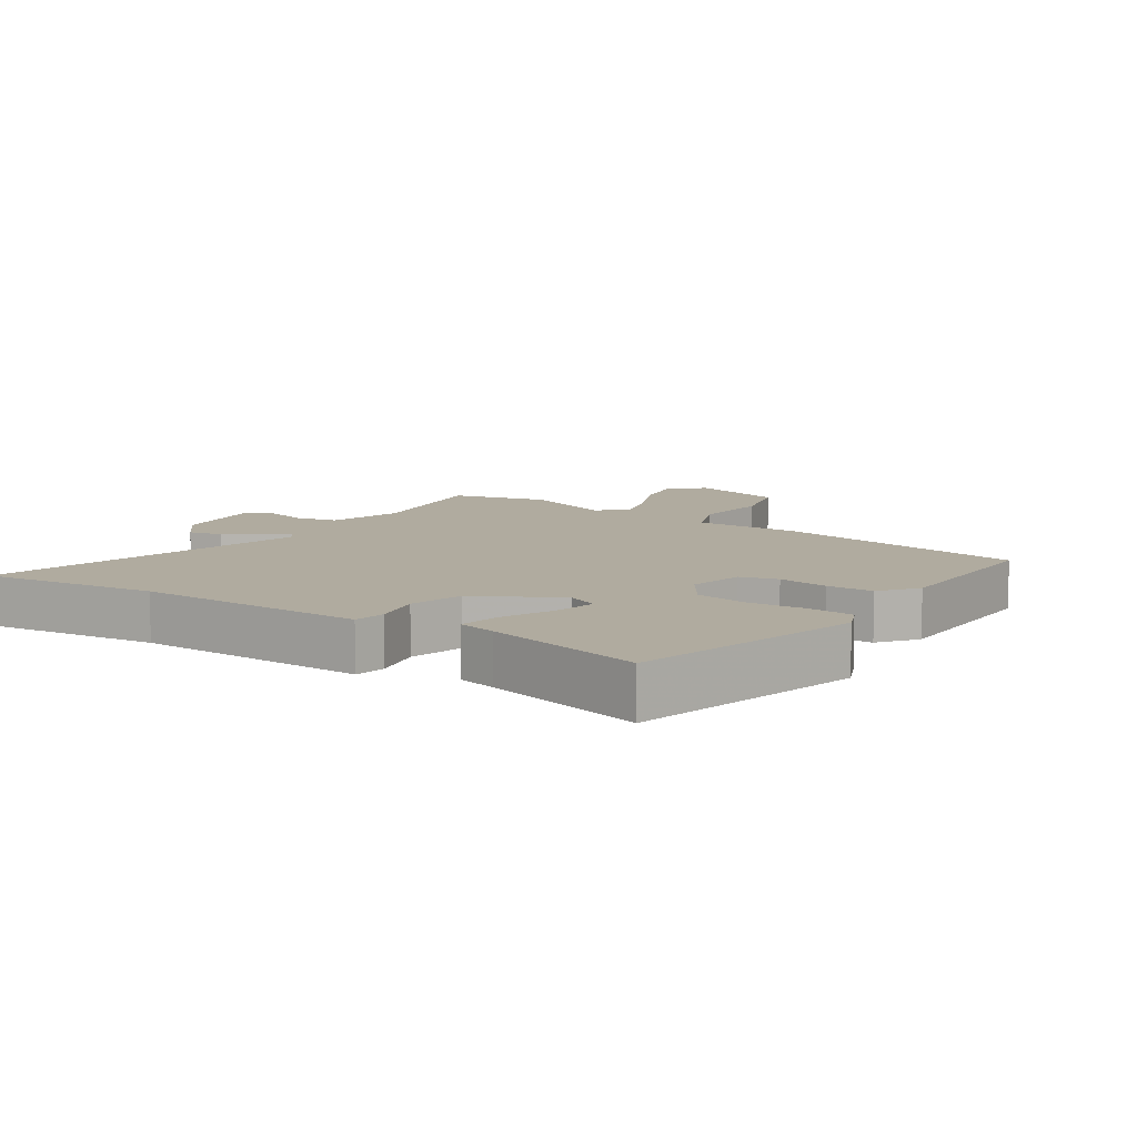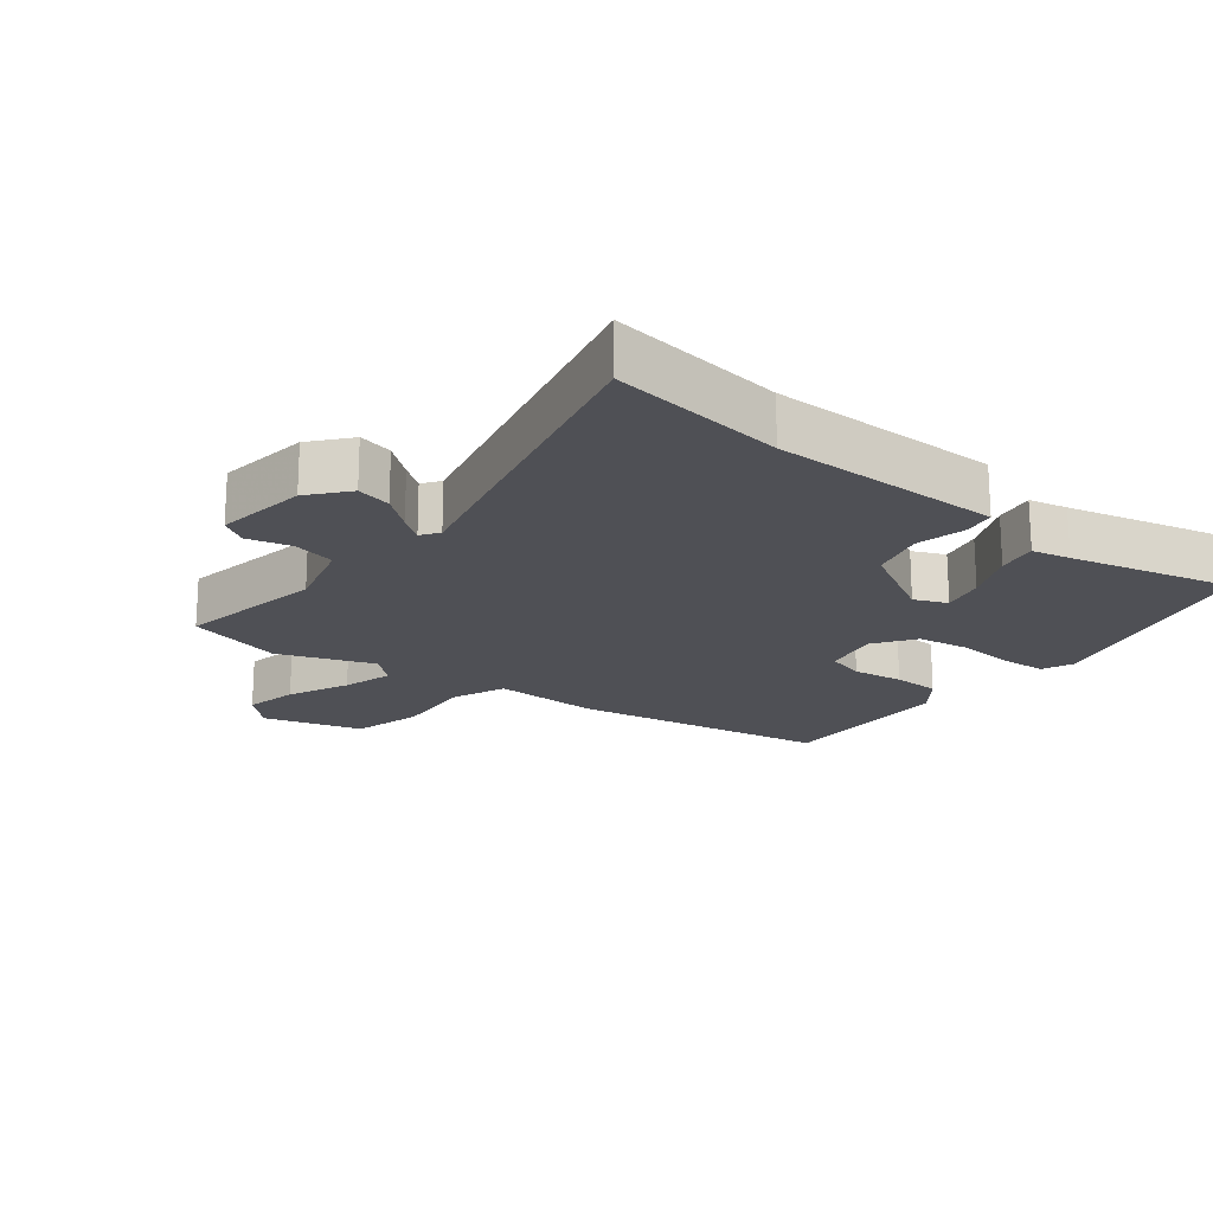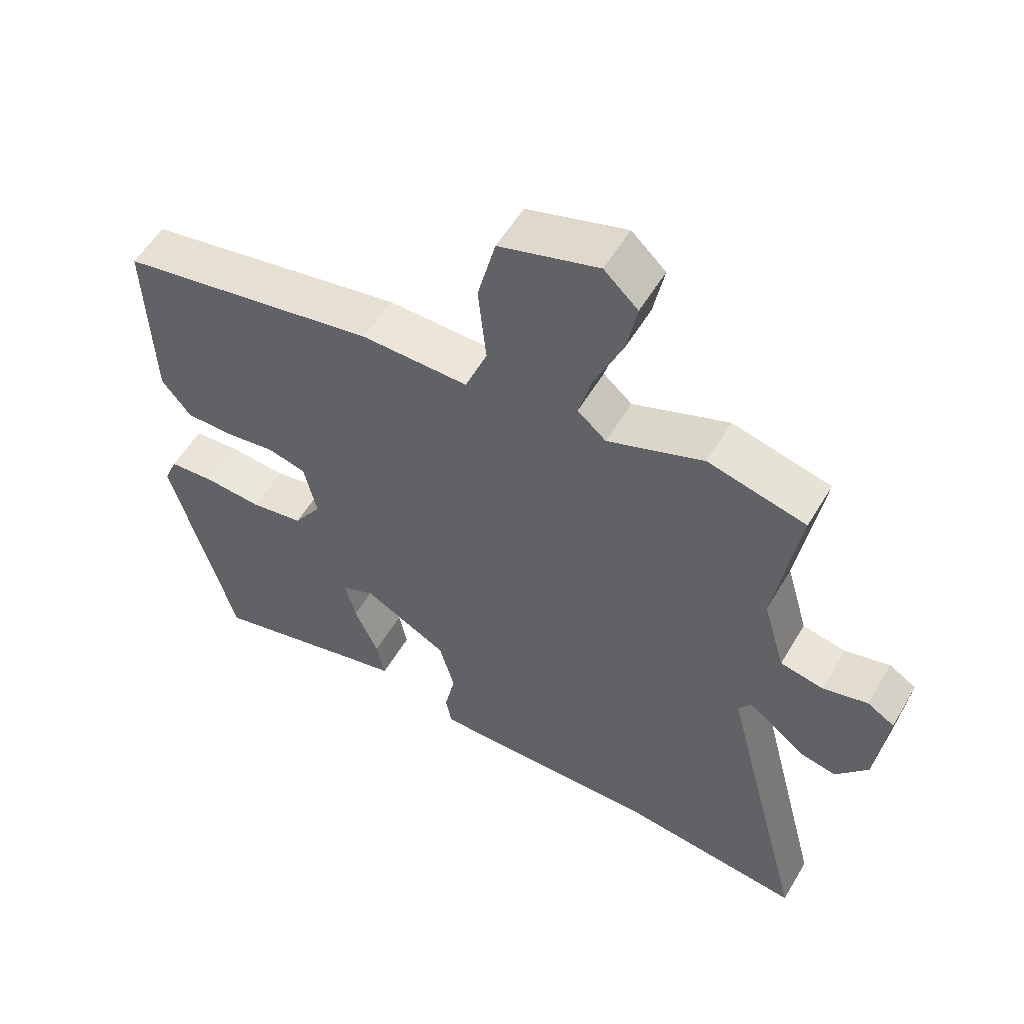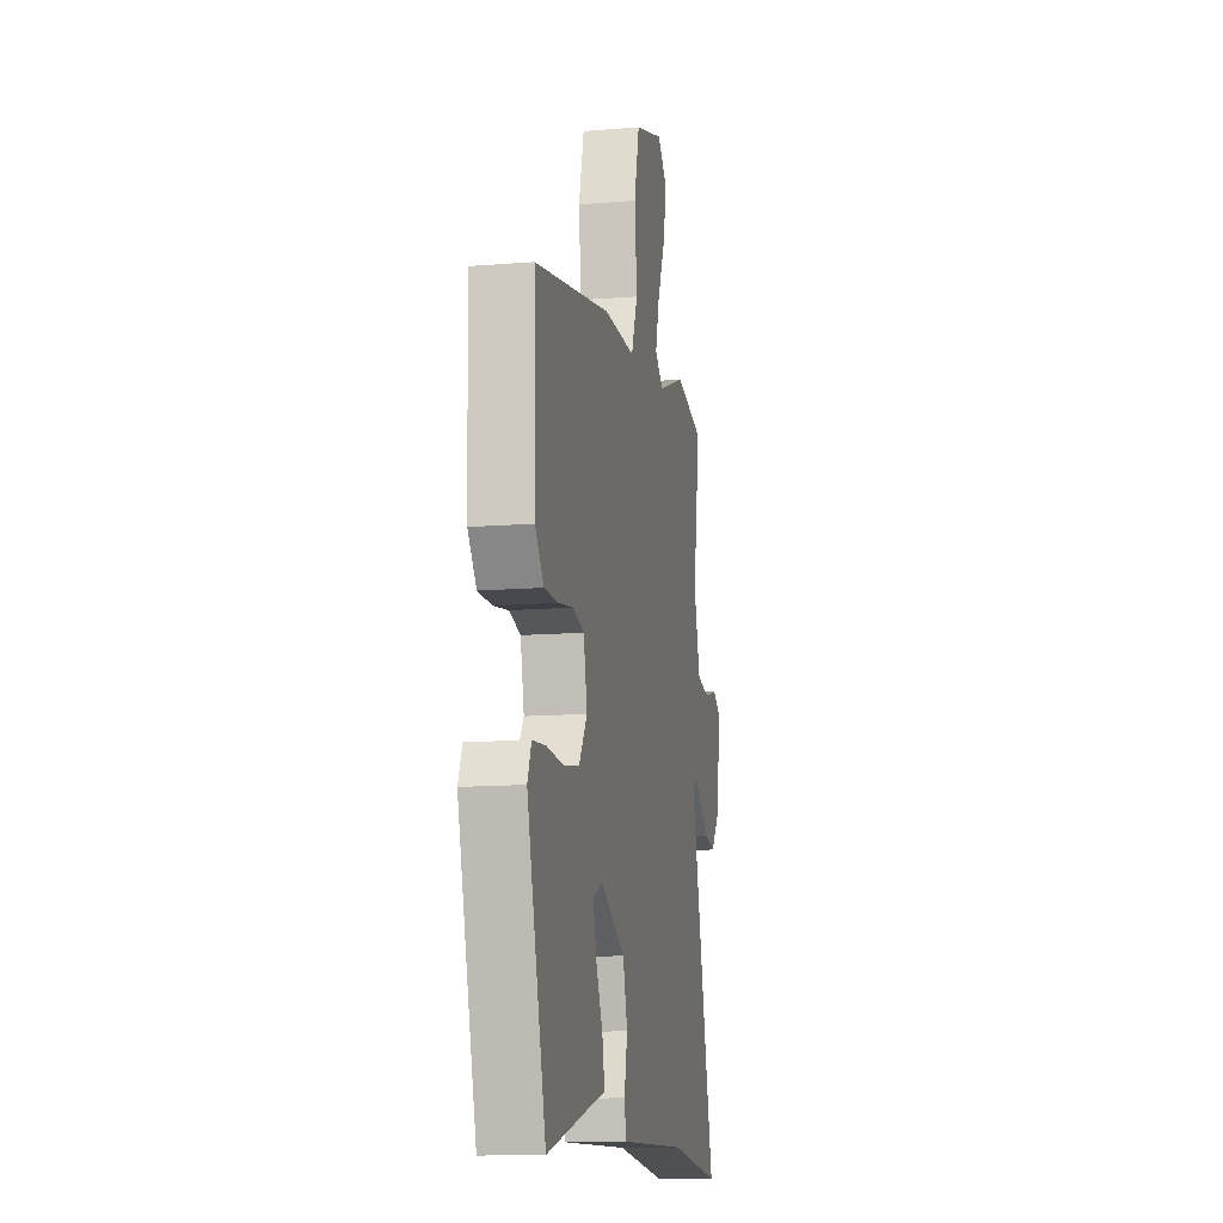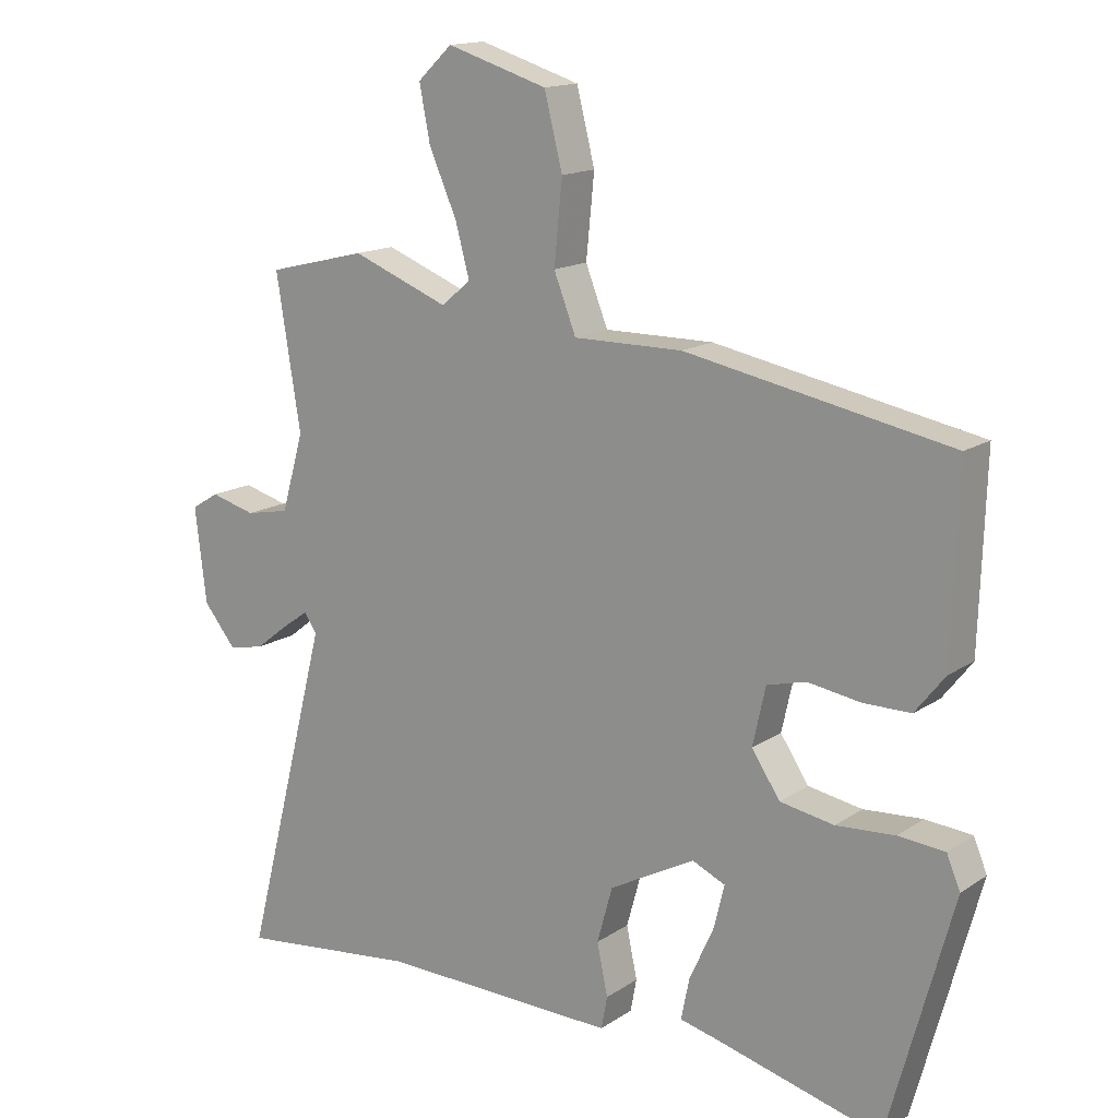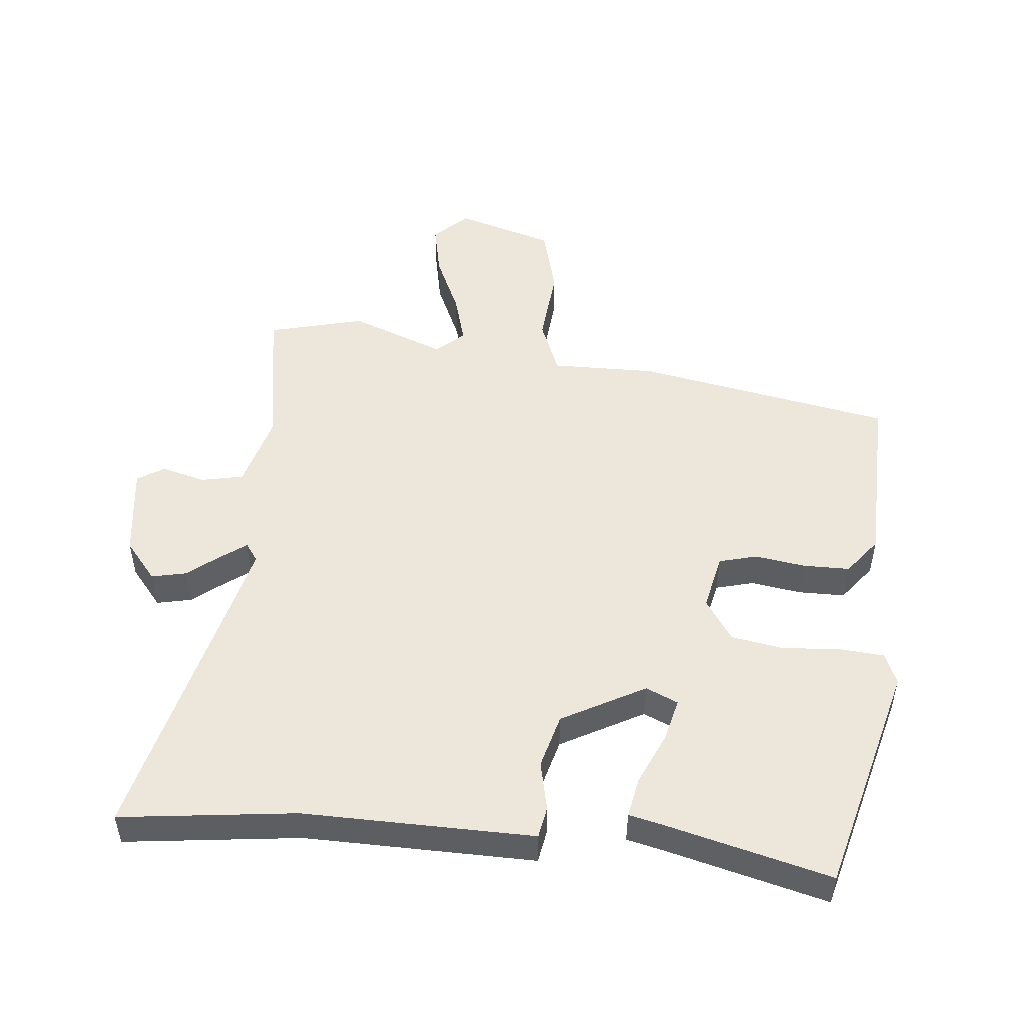
<metadata>
{"format":"obj","ext":"obj","renderer":"f3d","projection":"perspective","resolution":1024,"background":"white","views":[{"elev":9.7,"azim":-146.8,"up":"+Y"},{"elev":-19.4,"azim":140.9,"up":"+Y"},{"elev":55.5,"azim":30.3,"up":"+Z"},{"elev":-12.6,"azim":-79.2,"up":"+Z"},{"elev":15.1,"azim":-144.1,"up":"+Z"},{"elev":50.5,"azim":-174.8,"up":"+Y"}]}
</metadata>
<code>
v 0.384 0.07 0.528
v 0.531 0.07 0.492
v 0.495 0.07 0.267
v 0.528 0.07 0.152
v 0.593 0.07 0.139
v 0.66 0.07 0.157
v 0.701 0.07 0.132
v 0.684 0.07 -0.009
v 0.636 0.07 -0.068
v 0.583 0.07 -0.057
v 0.533 0.07 -0.018
v 0.495 0.07 0.009
v 0.476 0.07 -0.018
v 0.602 0.07 -0.512
v 0.334 0.07 -0.481
v 0.083 0.07 -0.486
v -0.018 0.07 -0.488
v -0.027 0.07 -0.44
v -0.011 0.07 -0.364
v -0.034 0.07 -0.281
v -0.161 0.07 -0.213
v -0.21 0.07 -0.235
v -0.194 0.07 -0.3
v -0.158 0.07 -0.379
v -0.146 0.07 -0.44
v -0.204 0.07 -0.454
v -0.449 0.07 -0.518
v -0.545 0.07 -0.166
v -0.525 0.07 -0.118
v -0.456 0.07 -0.112
v -0.369 0.07 -0.118
v -0.289 0.07 -0.104
v -0.247 0.07 -0.041
v -0.266 0.07 0.045
v -0.324 0.07 0.06
v -0.401 0.07 0.048
v -0.472 0.07 0.048
v -0.516 0.07 0.104
v -0.525 0.07 0.378
v -0.134 0.07 0.453
v 0.027 0.07 0.452
v 0.06 0.07 0.536
v 0.048 0.07 0.656
v 0.075 0.07 0.763
v 0.224 0.07 0.809
v 0.275 0.07 0.761
v 0.259 0.07 0.679
v 0.218 0.07 0.586
v 0.197 0.07 0.509
v 0.24 0.07 0.472
v 0.384 0 0.528
v 0.531 0 0.492
v 0.495 0 0.267
v 0.528 0 0.152
v 0.593 0 0.139
v 0.66 0 0.157
v 0.701 0 0.132
v 0.684 0 -0.009
v 0.636 0 -0.068
v 0.583 0 -0.057
v 0.533 0 -0.018
v 0.495 0 0.009
v 0.476 0 -0.018
v 0.602 0 -0.512
v 0.334 0 -0.481
v 0.083 0 -0.486
v -0.018 0 -0.488
v -0.027 0 -0.44
v -0.011 0 -0.364
v -0.034 0 -0.281
v -0.161 0 -0.213
v -0.21 0 -0.235
v -0.194 0 -0.3
v -0.158 0 -0.379
v -0.146 0 -0.44
v -0.204 0 -0.454
v -0.449 0 -0.518
v -0.545 0 -0.166
v -0.525 0 -0.118
v -0.456 0 -0.112
v -0.369 0 -0.118
v -0.289 0 -0.104
v -0.247 0 -0.041
v -0.266 0 0.045
v -0.324 0 0.06
v -0.401 0 0.048
v -0.472 0 0.048
v -0.516 0 0.104
v -0.525 0 0.378
v -0.134 0 0.453
v 0.027 0 0.452
v 0.06 0 0.536
v 0.048 0 0.656
v 0.075 0 0.763
v 0.224 0 0.809
v 0.275 0 0.761
v 0.259 0 0.679
v 0.218 0 0.586
v 0.197 0 0.509
v 0.24 0 0.472
f 45 46 47 48
f 45 48 49
f 42 43 44 45
f 41 42 45 49
f 38 39 40 41
f 38 41 49 50
f 35 36 37 38
f 28 29 30 31
f 26 27 28 31
f 26 31 32
f 23 24 25 26
f 22 23 26 32
f 21 22 32 33
f 16 17 18 19
f 15 16 19 20
f 13 14 15 20
f 12 13 20 21
f 8 9 10 11
f 8 11 12
f 5 6 7 8
f 4 5 8 12
f 3 4 12 21
f 35 38 50 1
f 3 21 33 34
f 3 34 35
f 1 2 3 35
f 98 97 96 95
f 99 98 95
f 95 94 93 92
f 99 95 92 91
f 91 90 89 88
f 100 99 91 88
f 88 87 86 85
f 81 80 79 78
f 81 78 77 76
f 82 81 76
f 76 75 74 73
f 82 76 73 72
f 83 82 72 71
f 69 68 67 66
f 70 69 66 65
f 70 65 64 63
f 71 70 63 62
f 61 60 59 58
f 62 61 58
f 58 57 56 55
f 62 58 55 54
f 71 62 54 53
f 51 100 88 85
f 84 83 71 53
f 85 84 53
f 85 53 52 51
f 1 51 52 2
f 2 52 53 3
f 3 53 54 4
f 4 54 55 5
f 5 55 56 6
f 6 56 57 7
f 7 57 58 8
f 8 58 59 9
f 9 59 60 10
f 10 60 61 11
f 11 61 62 12
f 12 62 63 13
f 13 63 64 14
f 14 64 65 15
f 15 65 66 16
f 16 66 67 17
f 17 67 68 18
f 18 68 69 19
f 19 69 70 20
f 20 70 71 21
f 21 71 72 22
f 22 72 73 23
f 23 73 74 24
f 24 74 75 25
f 25 75 76 26
f 26 76 77 27
f 27 77 78 28
f 28 78 79 29
f 29 79 80 30
f 30 80 81 31
f 31 81 82 32
f 32 82 83 33
f 33 83 84 34
f 34 84 85 35
f 35 85 86 36
f 36 86 87 37
f 37 87 88 38
f 38 88 89 39
f 39 89 90 40
f 40 90 91 41
f 41 91 92 42
f 42 92 93 43
f 43 93 94 44
f 44 94 95 45
f 45 95 96 46
f 46 96 97 47
f 47 97 98 48
f 48 98 99 49
f 49 99 100 50
f 50 100 51 1

</code>
